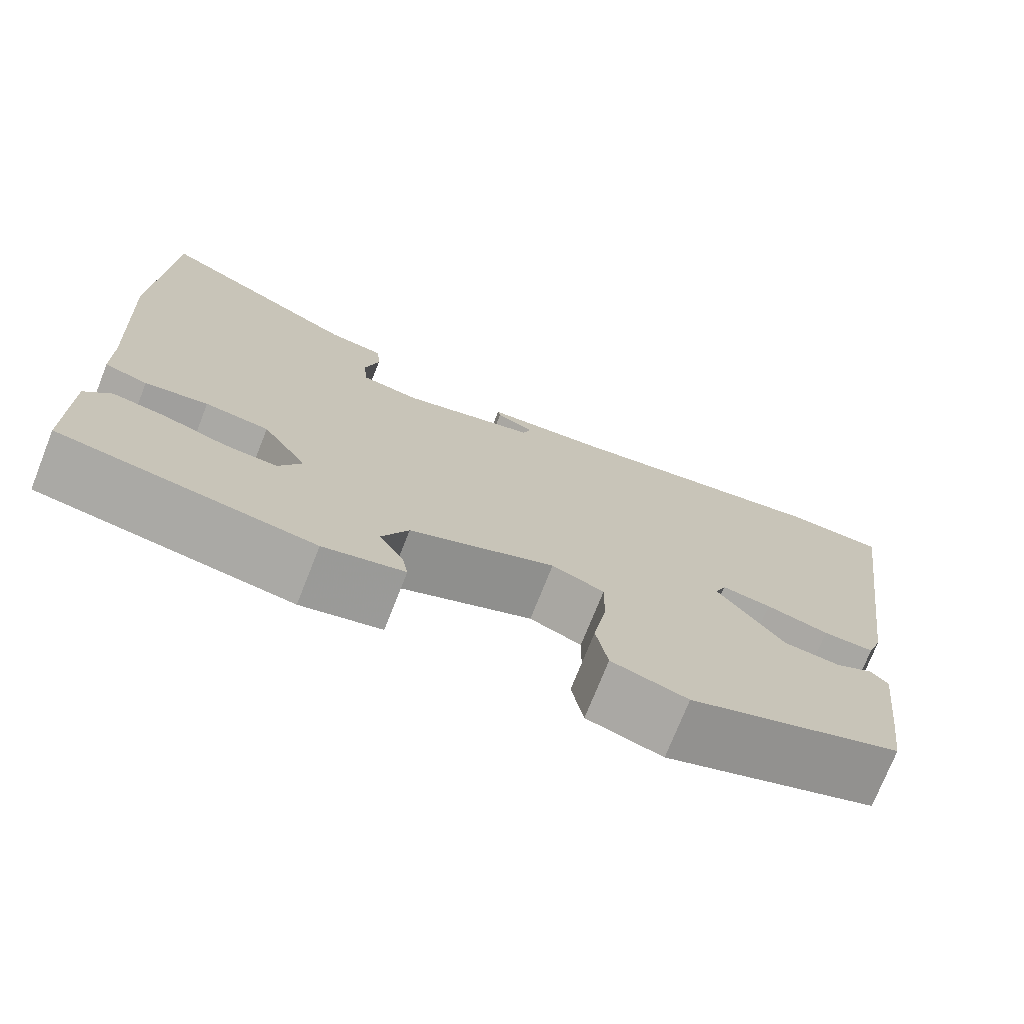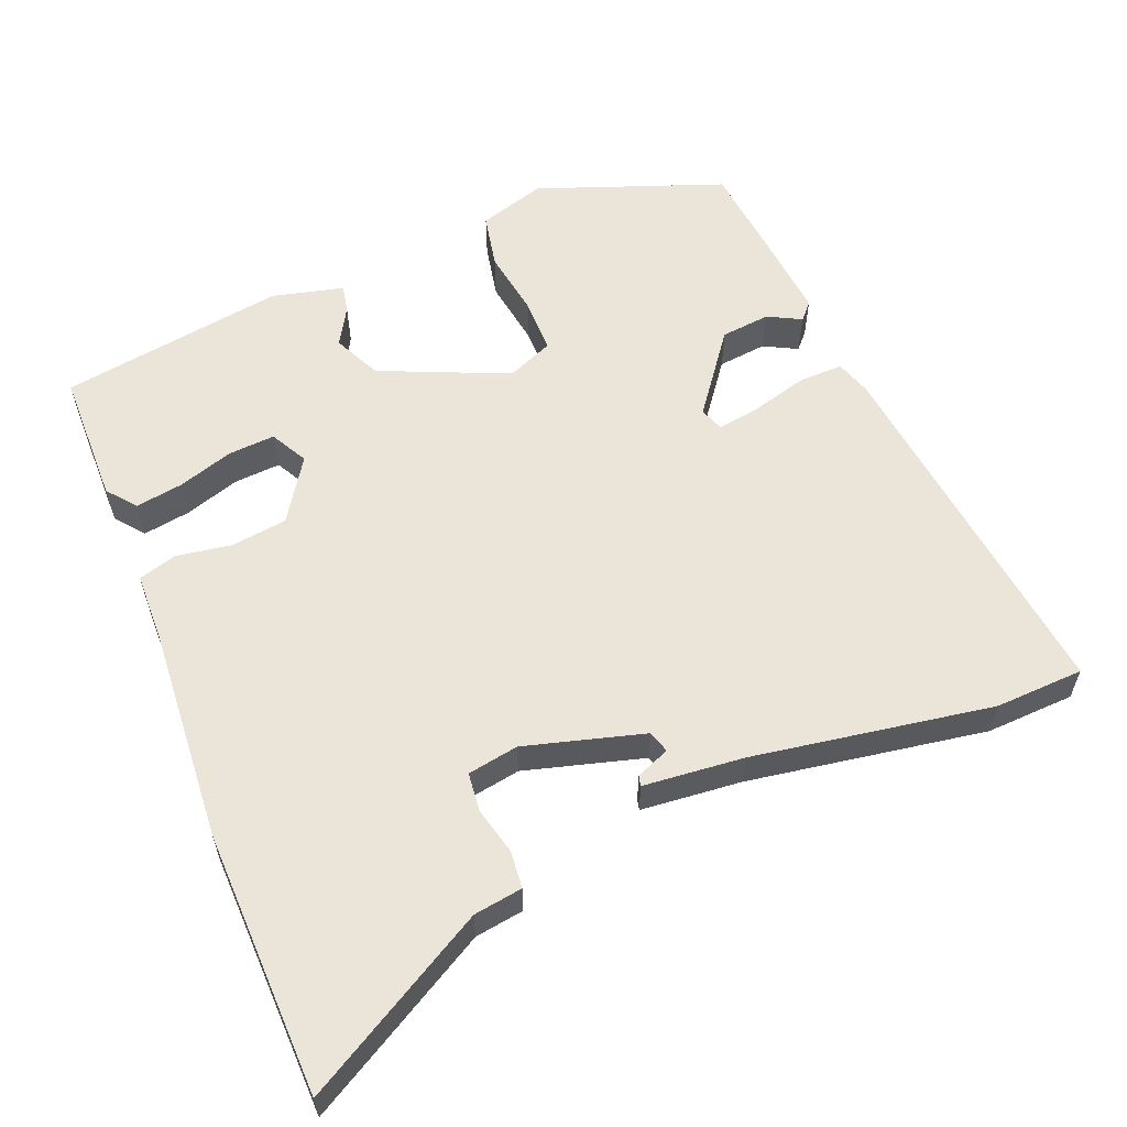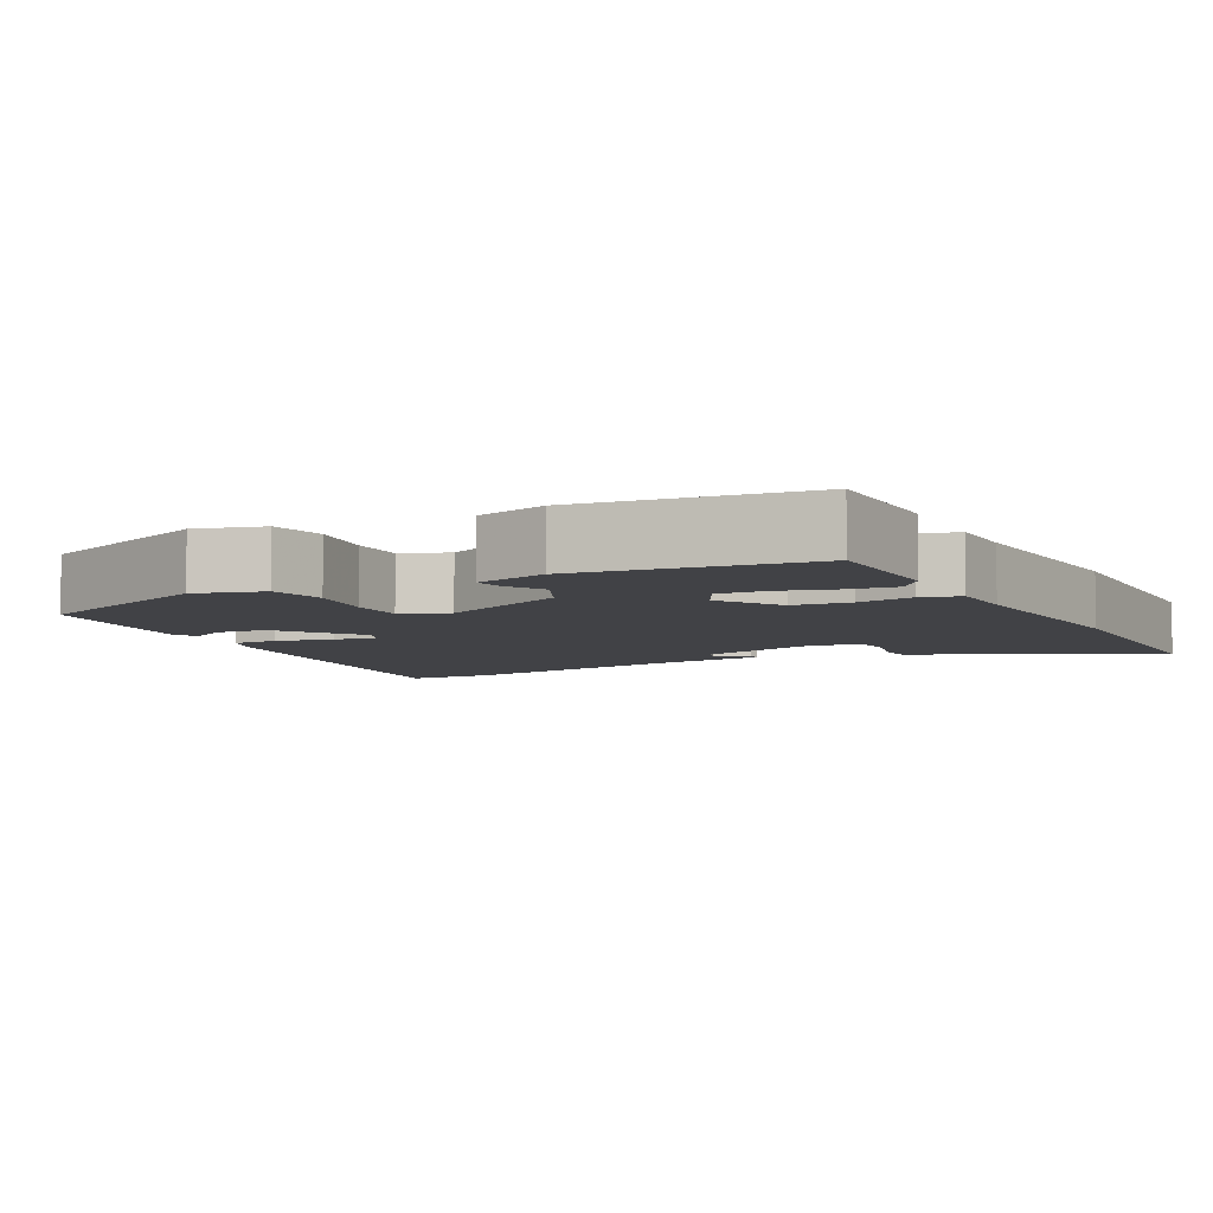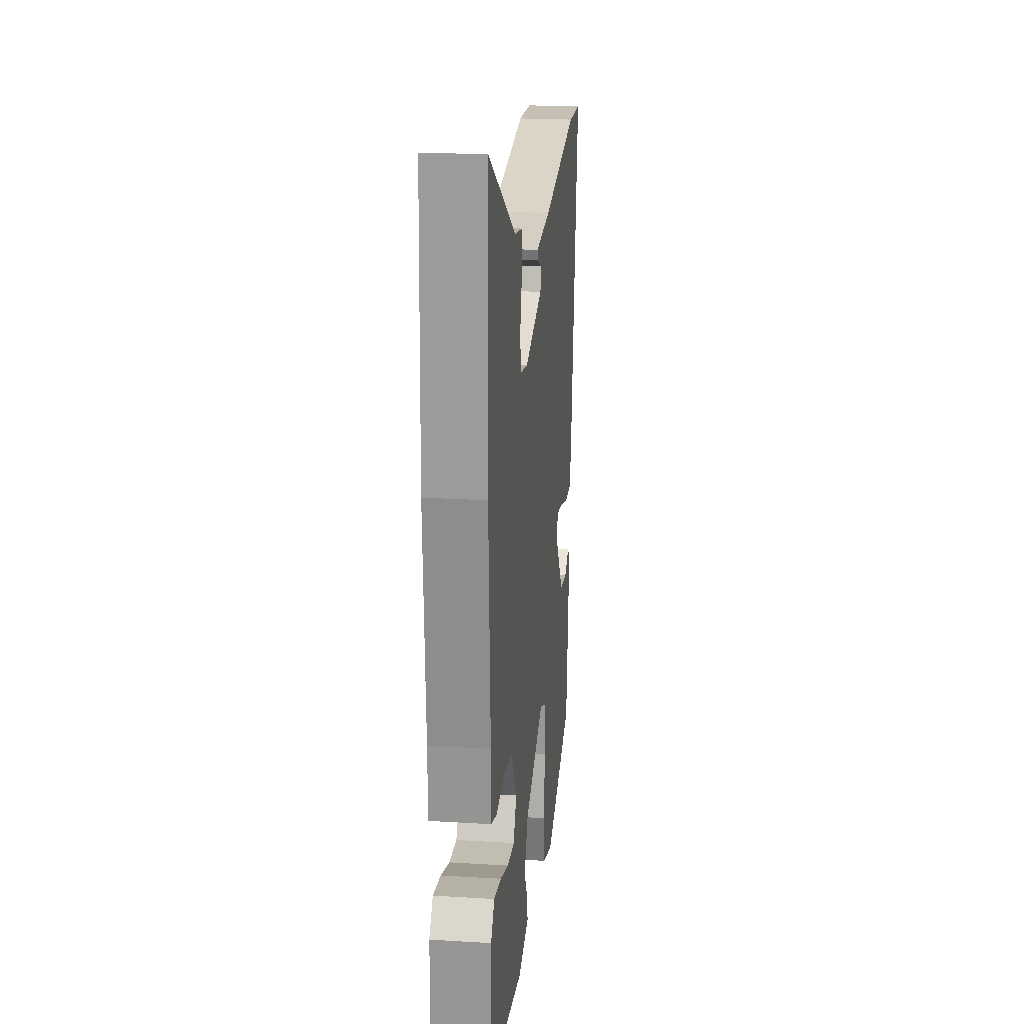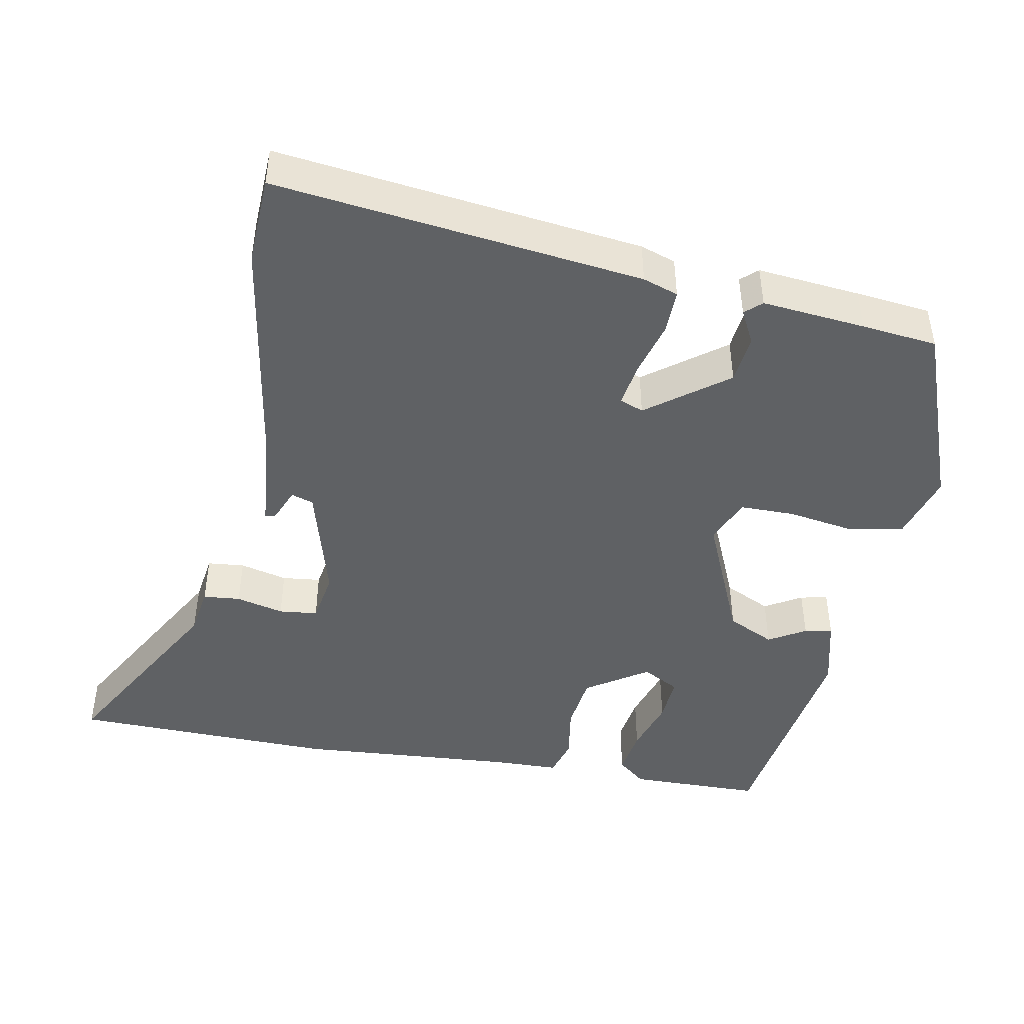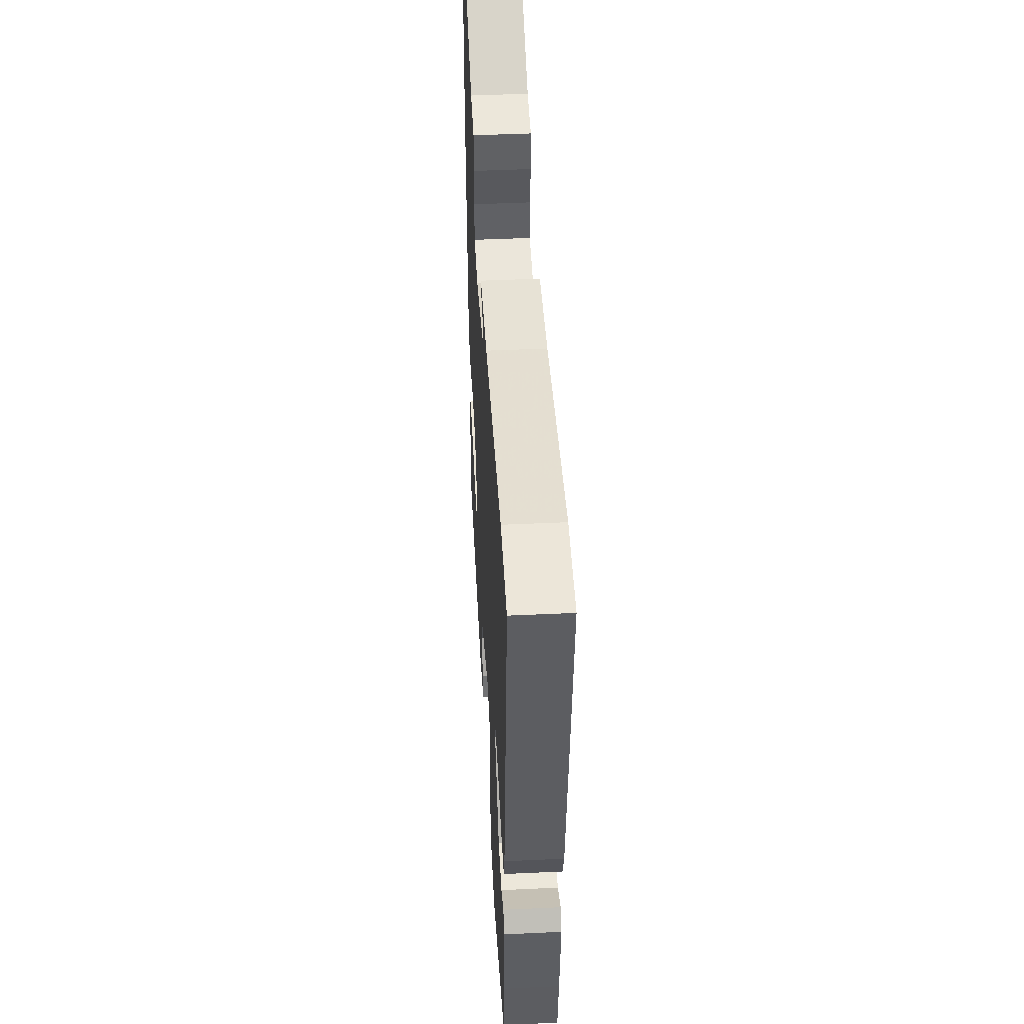
<metadata>
{"format":"obj","ext":"obj","renderer":"f3d","projection":"perspective","resolution":1024,"background":"white","views":[{"elev":-74.0,"azim":-21.6,"up":"+Z"},{"elev":58.9,"azim":-21.2,"up":"+Y"},{"elev":-6.6,"azim":-150.9,"up":"+Y"},{"elev":21.3,"azim":-83.8,"up":"+Z"},{"elev":-45.5,"azim":80.2,"up":"+Y"},{"elev":45.2,"azim":86.9,"up":"+Z"}]}
</metadata>
<code>
v 0.487 0.07 -0.415
v 0.233 0.07 -0.505
v 0.142 0.07 -0.476
v 0.128 0.07 -0.401
v 0.144 0.07 -0.31
v 0.145 0.07 -0.235
v 0.082 0.07 -0.208
v -0.093 0.07 -0.281
v -0.125 0.07 -0.345
v -0.096 0.07 -0.396
v -0.089 0.07 -0.434
v -0.187 0.07 -0.457
v -0.494 0.07 -0.406
v -0.494 0.07 -0.224
v -0.462 0.07 -0.186
v -0.397 0.07 -0.197
v -0.322 0.07 -0.222
v -0.258 0.07 -0.227
v -0.23 0.07 -0.177
v -0.284 0.07 -0.092
v -0.361 0.07 -0.081
v -0.437 0.07 -0.092
v -0.489 0.07 -0.076
v -0.49 0.07 0.017
v -0.507 0.07 0.313
v -0.494 0.07 0.674
v -0.243 0.07 0.527
v -0.176 0.07 0.516
v -0.172 0.07 0.465
v -0.189 0.07 0.4
v -0.184 0.07 0.347
v -0.114 0.07 0.334
v 0.049 0.07 0.377
v 0.059 0.07 0.407
v 0.013 0.07 0.427
v 0.01 0.07 0.441
v 0.148 0.07 0.452
v 0.476 0.07 0.501
v 0.597 0.07 0.494
v 0.528 0.07 -0.007
v 0.511 0.07 -0.055
v 0.45 0.07 -0.053
v 0.375 0.07 -0.031
v 0.316 0.07 -0.021
v 0.303 0.07 -0.053
v 0.383 0.07 -0.163
v 0.45 0.07 -0.171
v 0.496 0.07 -0.148
v 0.516 0.07 -0.171
v 0.5 0.07 -0.312
v 0.487 0 -0.415
v 0.233 0 -0.505
v 0.142 0 -0.476
v 0.128 0 -0.401
v 0.144 0 -0.31
v 0.145 0 -0.235
v 0.082 0 -0.208
v -0.093 0 -0.281
v -0.125 0 -0.345
v -0.096 0 -0.396
v -0.089 0 -0.434
v -0.187 0 -0.457
v -0.494 0 -0.406
v -0.494 0 -0.224
v -0.462 0 -0.186
v -0.397 0 -0.197
v -0.322 0 -0.222
v -0.258 0 -0.227
v -0.23 0 -0.177
v -0.284 0 -0.092
v -0.361 0 -0.081
v -0.437 0 -0.092
v -0.489 0 -0.076
v -0.49 0 0.017
v -0.507 0 0.313
v -0.494 0 0.674
v -0.243 0 0.527
v -0.176 0 0.516
v -0.172 0 0.465
v -0.189 0 0.4
v -0.184 0 0.347
v -0.114 0 0.334
v 0.049 0 0.377
v 0.059 0 0.407
v 0.013 0 0.427
v 0.01 0 0.441
v 0.148 0 0.452
v 0.476 0 0.501
v 0.597 0 0.494
v 0.528 0 -0.007
v 0.511 0 -0.055
v 0.45 0 -0.053
v 0.375 0 -0.031
v 0.316 0 -0.021
v 0.303 0 -0.053
v 0.383 0 -0.163
v 0.45 0 -0.171
v 0.496 0 -0.148
v 0.516 0 -0.171
v 0.5 0 -0.312
f 47 48 49 50
f 46 47 50 1
f 45 46 1 2
f 40 41 42 43
f 40 43 44
f 37 38 39 40
f 37 40 44
f 34 35 36 37
f 33 34 37 44
f 32 33 44 45
f 27 28 29 30
f 27 30 31
f 24 25 26 27
f 24 27 31
f 21 22 23 24
f 20 21 24 31
f 19 20 31 32
f 14 15 16 17
f 14 17 18
f 13 14 18
f 12 13 18
f 9 10 11 12
f 8 9 12 18
f 7 8 18 19
f 2 3 4 5
f 2 5 6
f 45 2 6
f 7 19 32 45
f 6 7 45
f 100 99 98 97
f 51 100 97 96
f 52 51 96 95
f 93 92 91 90
f 94 93 90
f 90 89 88 87
f 94 90 87
f 87 86 85 84
f 94 87 84 83
f 95 94 83 82
f 80 79 78 77
f 81 80 77
f 77 76 75 74
f 81 77 74
f 74 73 72 71
f 81 74 71 70
f 82 81 70 69
f 67 66 65 64
f 68 67 64
f 68 64 63
f 68 63 62
f 62 61 60 59
f 68 62 59 58
f 69 68 58 57
f 55 54 53 52
f 56 55 52
f 56 52 95
f 95 82 69 57
f 95 57 56
f 1 51 52 2
f 2 52 53 3
f 3 53 54 4
f 4 54 55 5
f 5 55 56 6
f 6 56 57 7
f 7 57 58 8
f 8 58 59 9
f 9 59 60 10
f 10 60 61 11
f 11 61 62 12
f 12 62 63 13
f 13 63 64 14
f 14 64 65 15
f 15 65 66 16
f 16 66 67 17
f 17 67 68 18
f 18 68 69 19
f 19 69 70 20
f 20 70 71 21
f 21 71 72 22
f 22 72 73 23
f 23 73 74 24
f 24 74 75 25
f 25 75 76 26
f 26 76 77 27
f 27 77 78 28
f 28 78 79 29
f 29 79 80 30
f 30 80 81 31
f 31 81 82 32
f 32 82 83 33
f 33 83 84 34
f 34 84 85 35
f 35 85 86 36
f 36 86 87 37
f 37 87 88 38
f 38 88 89 39
f 39 89 90 40
f 40 90 91 41
f 41 91 92 42
f 42 92 93 43
f 43 93 94 44
f 44 94 95 45
f 45 95 96 46
f 46 96 97 47
f 47 97 98 48
f 48 98 99 49
f 49 99 100 50
f 50 100 51 1

</code>
